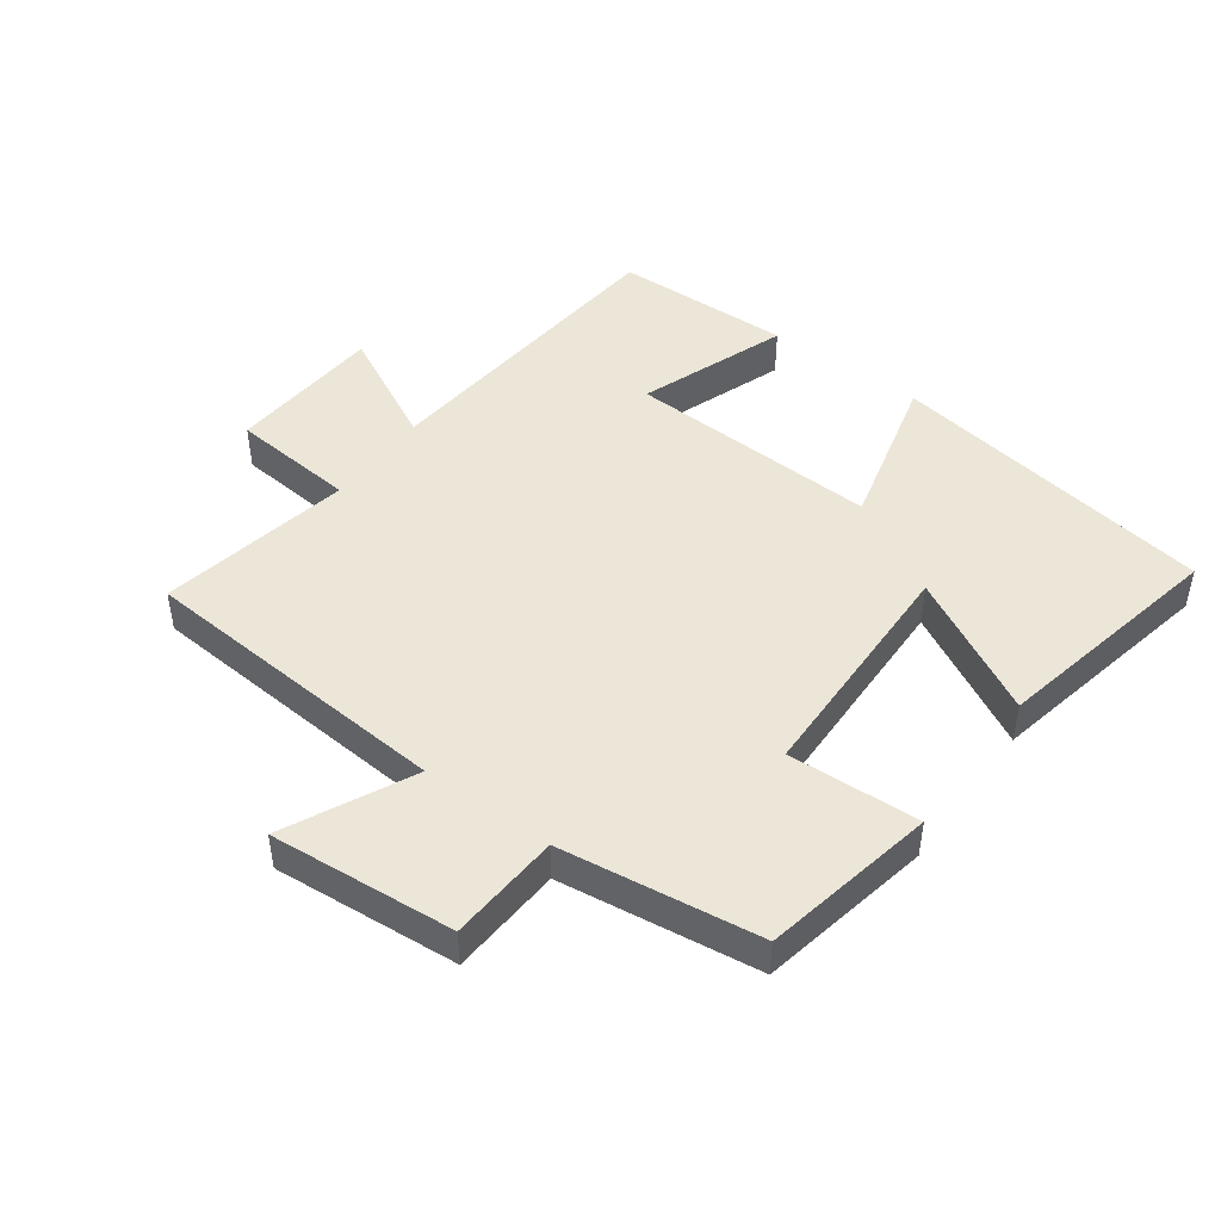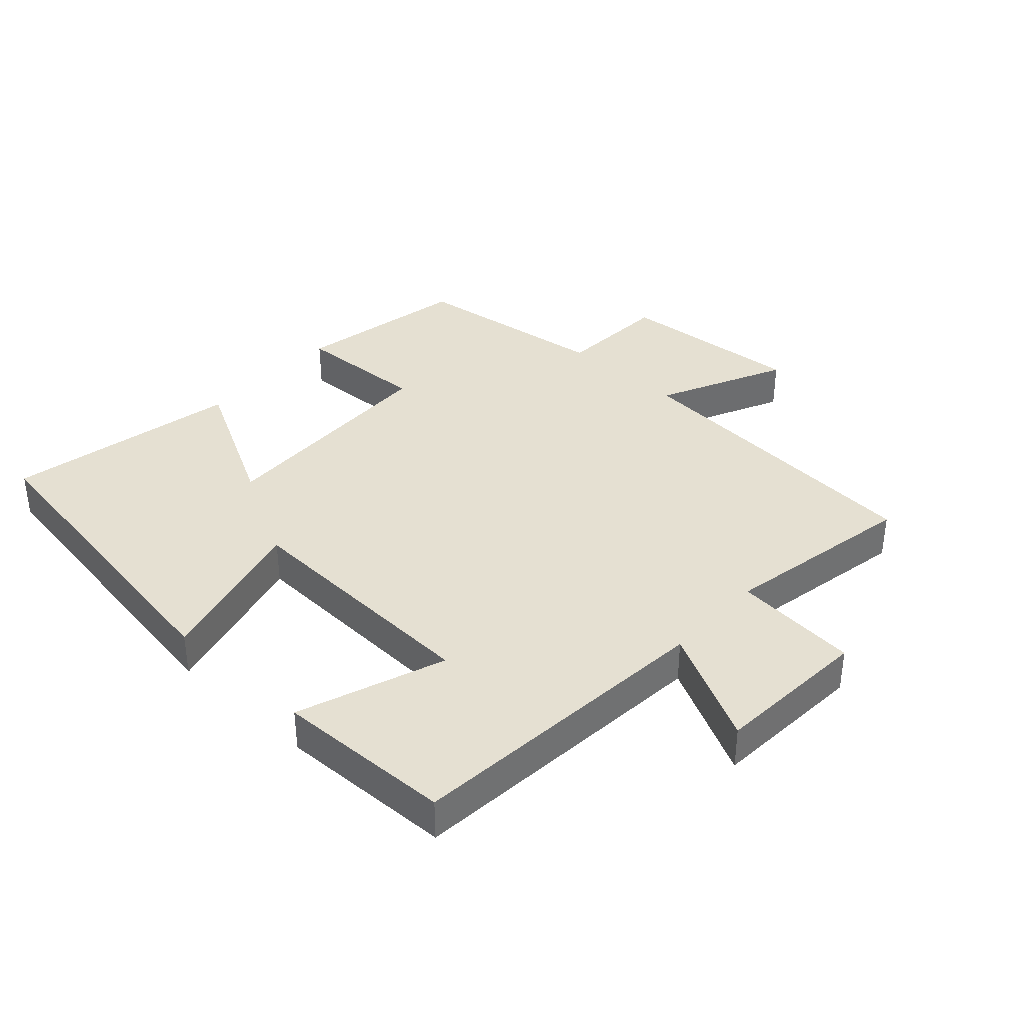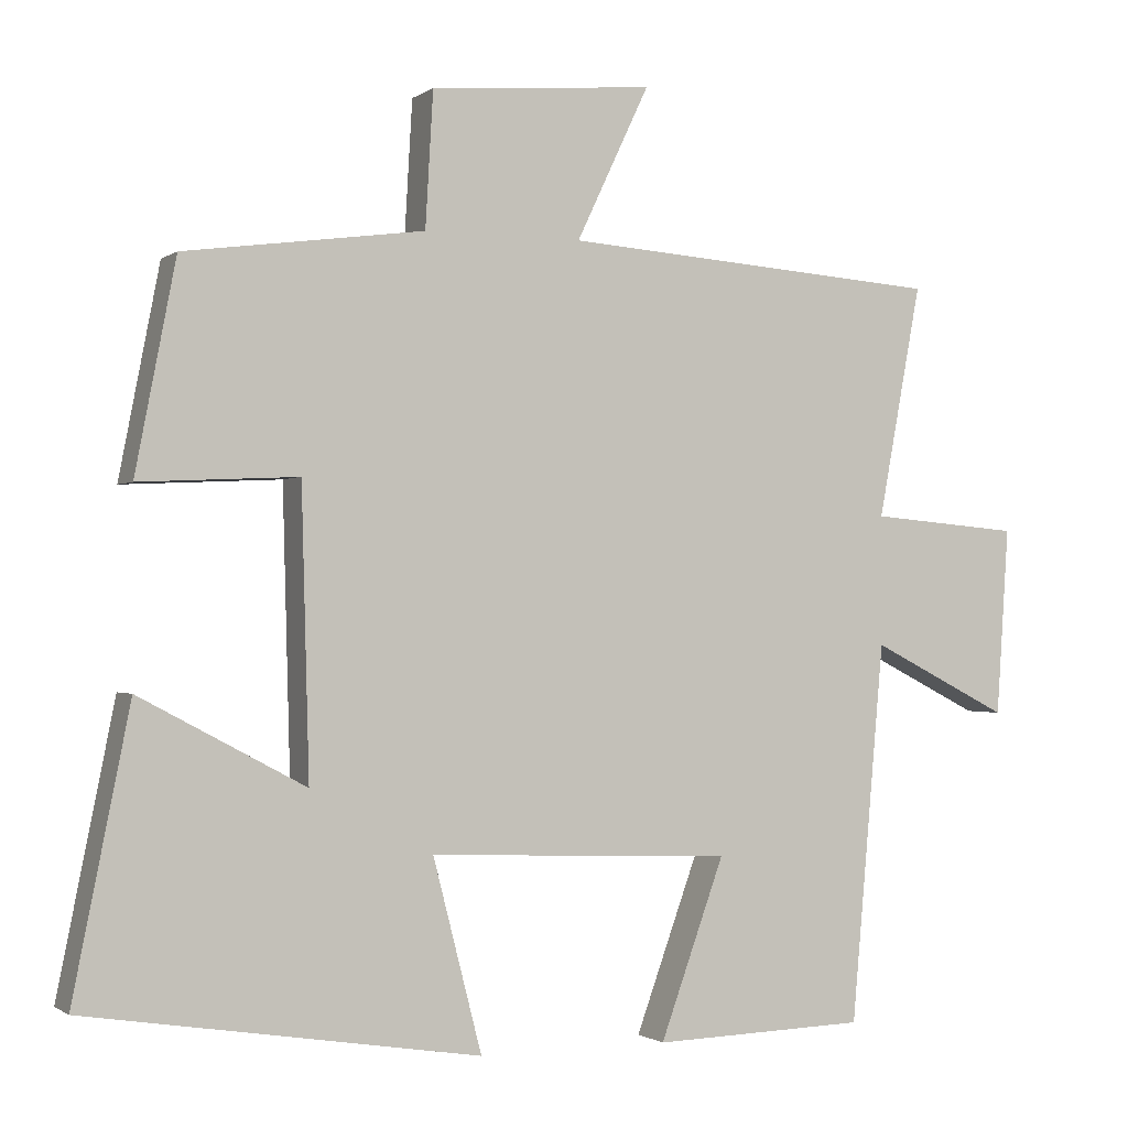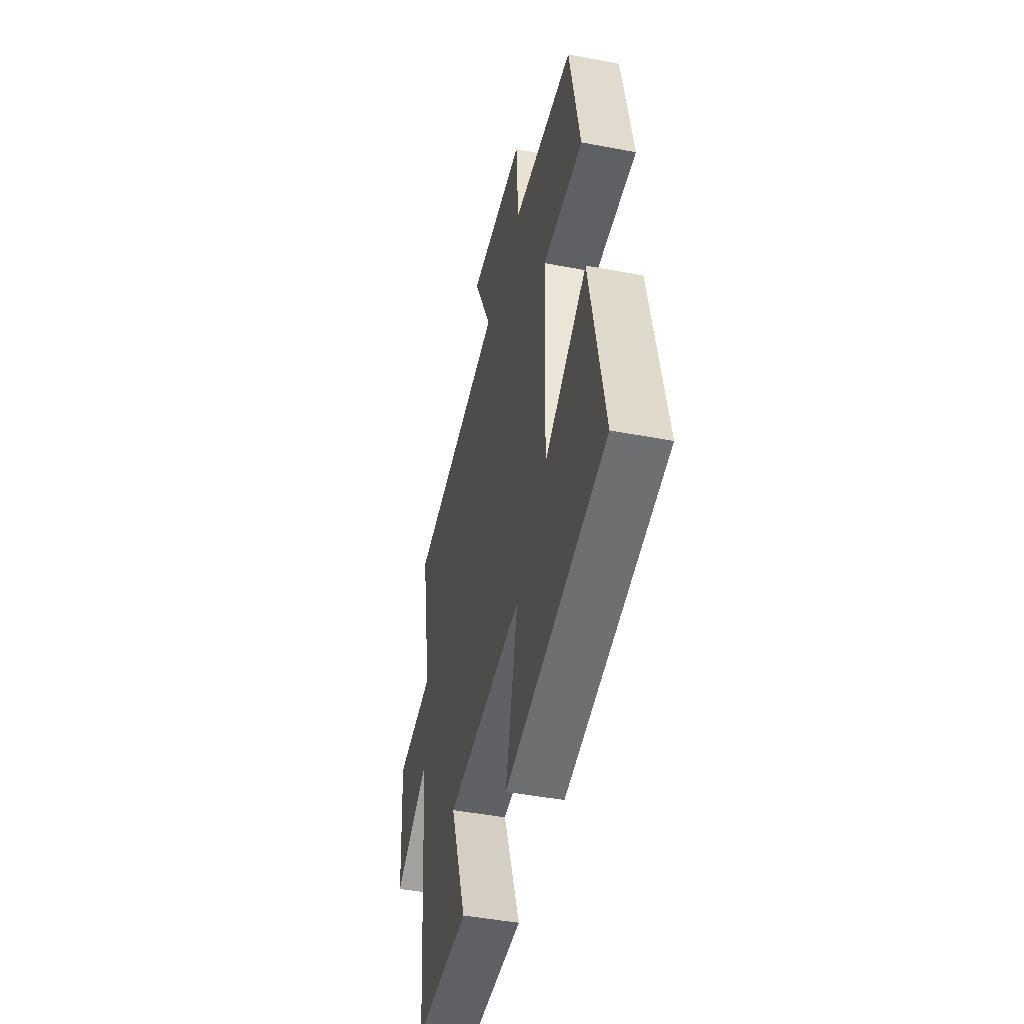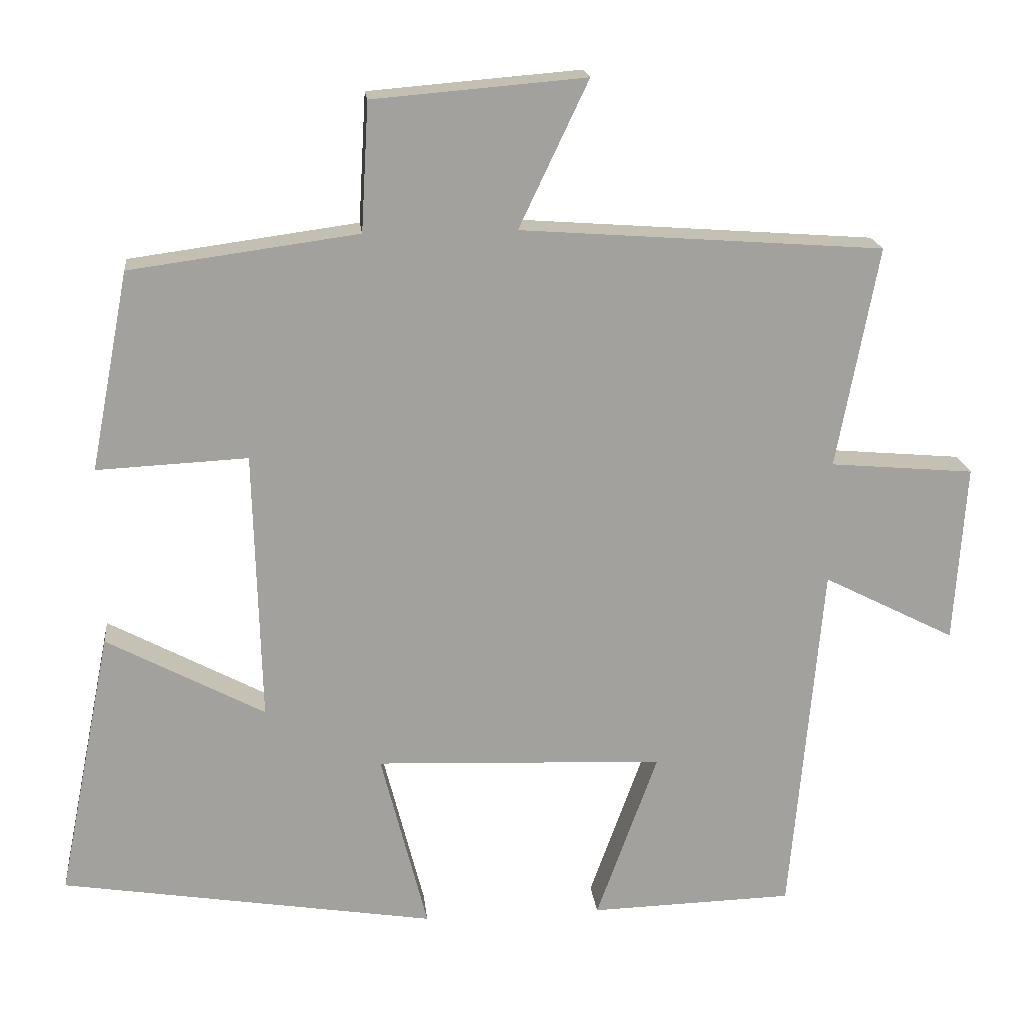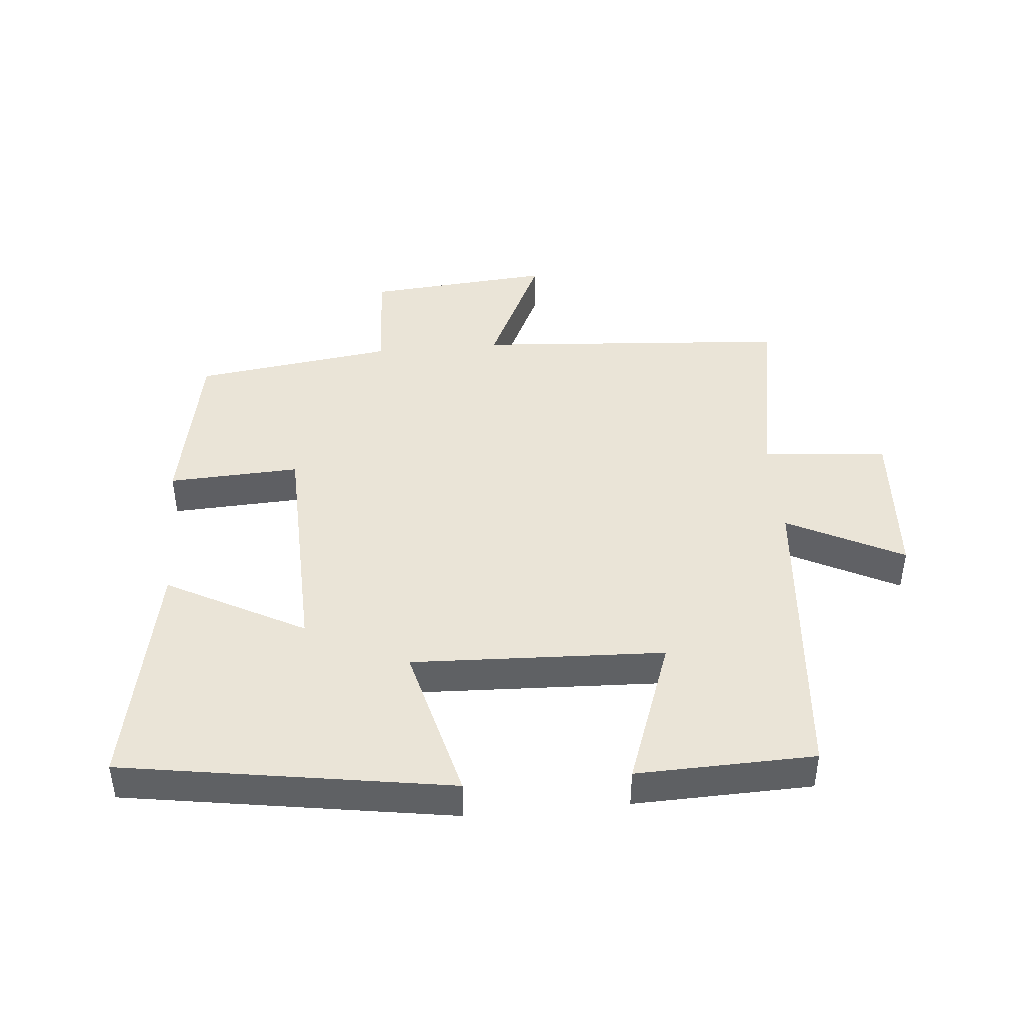
<metadata>
{"format":"obj","ext":"obj","renderer":"f3d","projection":"perspective","resolution":1024,"background":"white","views":[{"elev":46.4,"azim":36.3,"up":"+Y"},{"elev":37.6,"azim":-137.5,"up":"+Y"},{"elev":-1.0,"azim":155.6,"up":"+Z"},{"elev":-45.6,"azim":77.6,"up":"+Z"},{"elev":18.4,"azim":173.9,"up":"+Z"},{"elev":43.6,"azim":174.8,"up":"+Y"}]}
</metadata>
<code>
v 0.573 0.07 -0.419
v 0.065 0.07 -0.5
v 0.128 0.07 -0.254
v -0.264 0.07 -0.27
v -0.181 0.07 -0.5
v -0.457 0.07 -0.492
v -0.5 0.07 -0.004
v -0.679 0.07 -0.095
v -0.695 0.07 0.147
v -0.5 0.07 0.164
v -0.556 0.07 0.464
v -0.065 0.07 0.5
v -0.159 0.07 0.698
v 0.129 0.07 0.674
v 0.139 0.07 0.5
v 0.448 0.07 0.458
v 0.5 0.07 0.189
v 0.296 0.07 0.199
v 0.286 0.07 -0.169
v 0.5 0.07 -0.055
v 0.573 0 -0.419
v 0.065 0 -0.5
v 0.128 0 -0.254
v -0.264 0 -0.27
v -0.181 0 -0.5
v -0.457 0 -0.492
v -0.5 0 -0.004
v -0.679 0 -0.095
v -0.695 0 0.147
v -0.5 0 0.164
v -0.556 0 0.464
v -0.065 0 0.5
v -0.159 0 0.698
v 0.129 0 0.674
v 0.139 0 0.5
v 0.448 0 0.458
v 0.5 0 0.189
v 0.296 0 0.199
v 0.286 0 -0.169
v 0.5 0 -0.055
f 1 2 3
f 20 1 3
f 19 20 3
f 18 19 3 4
f 15 16 17 18
f 15 18 4
f 12 13 14 15
f 12 15 4
f 11 12 4
f 10 11 4
f 7 8 9 10
f 6 7 10
f 5 6 10
f 4 5 10
f 23 22 21
f 23 21 40
f 23 40 39
f 24 23 39 38
f 38 37 36 35
f 24 38 35
f 35 34 33 32
f 24 35 32
f 24 32 31
f 24 31 30
f 30 29 28 27
f 30 27 26
f 30 26 25
f 30 25 24
f 1 21 22 2
f 2 22 23 3
f 3 23 24 4
f 4 24 25 5
f 5 25 26 6
f 6 26 27 7
f 7 27 28 8
f 8 28 29 9
f 9 29 30 10
f 10 30 31 11
f 11 31 32 12
f 12 32 33 13
f 13 33 34 14
f 14 34 35 15
f 15 35 36 16
f 16 36 37 17
f 17 37 38 18
f 18 38 39 19
f 19 39 40 20
f 20 40 21 1

</code>
